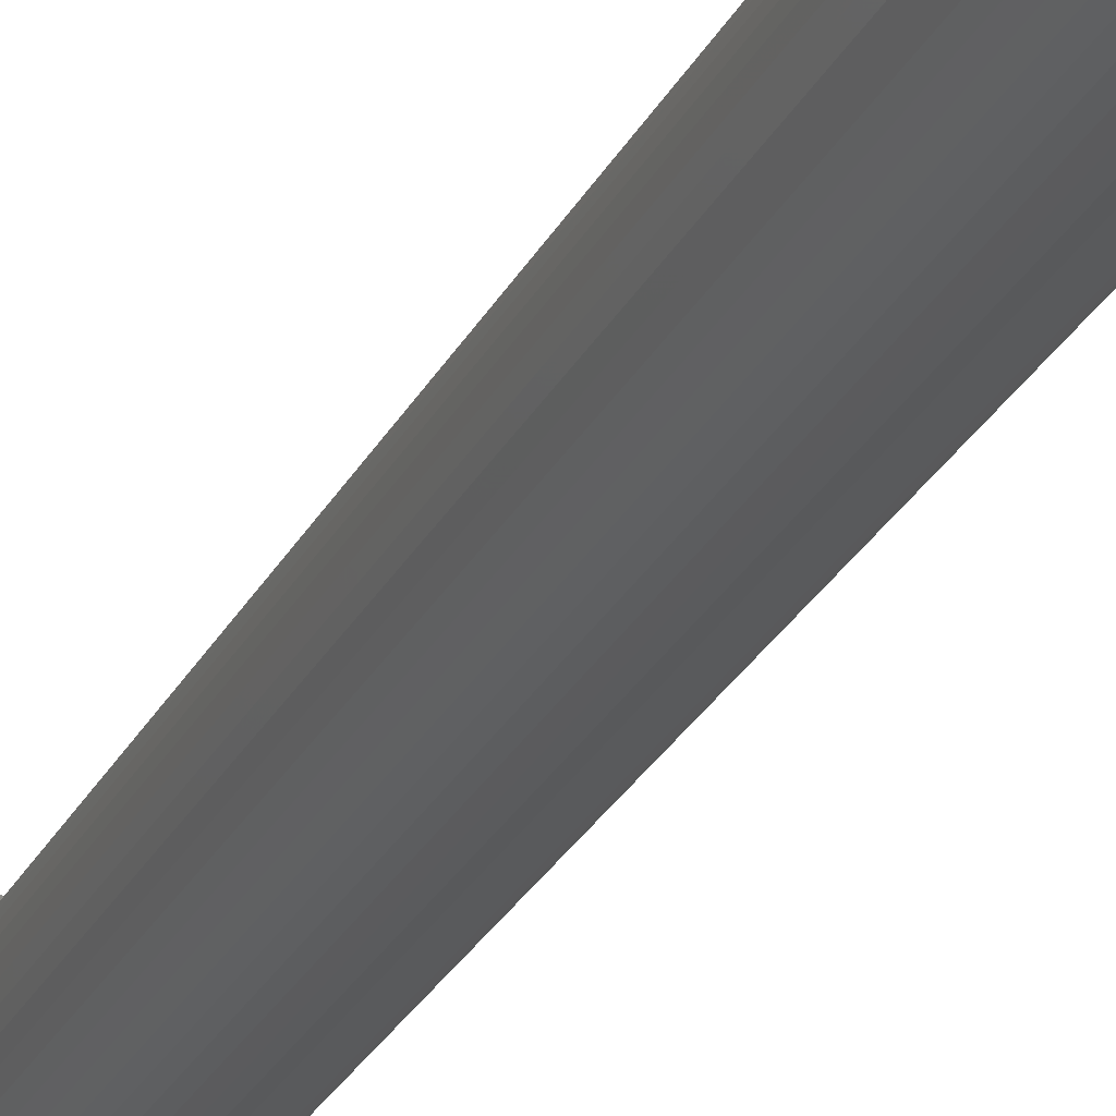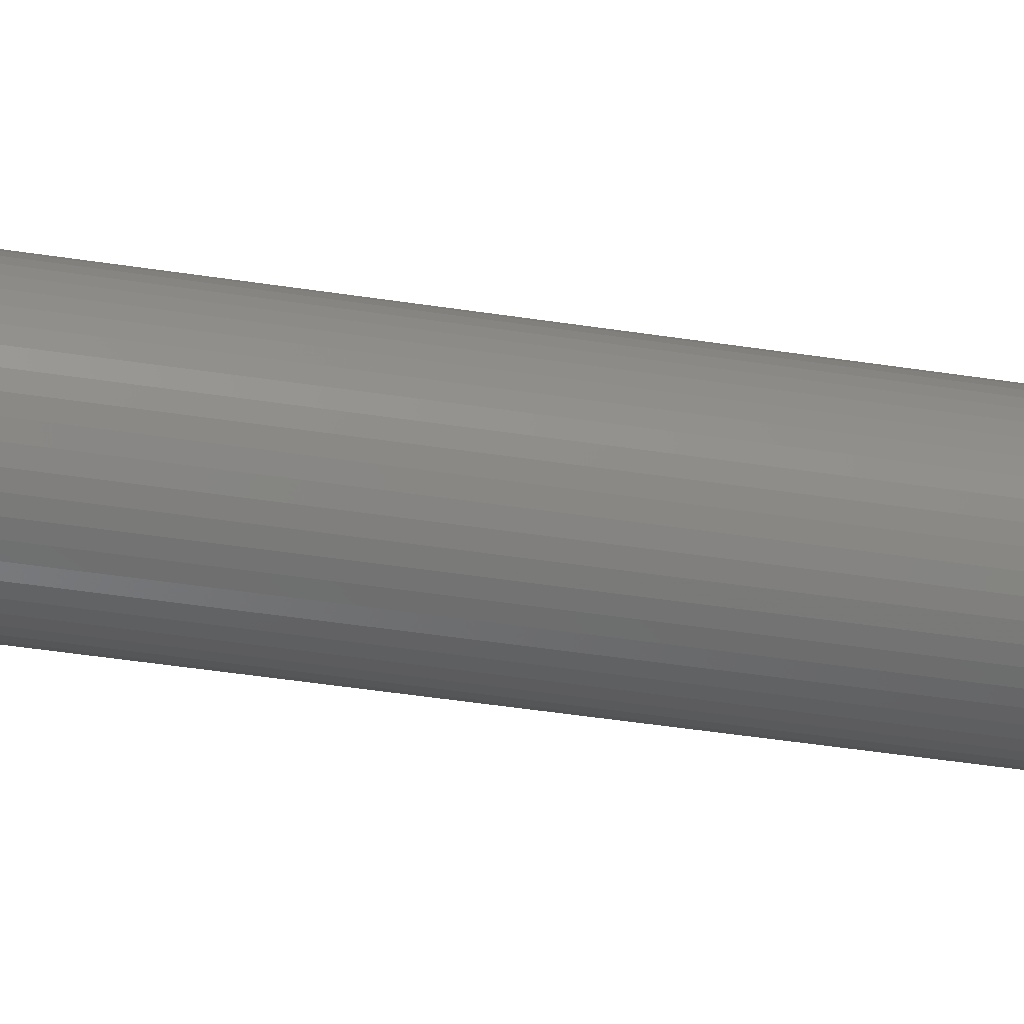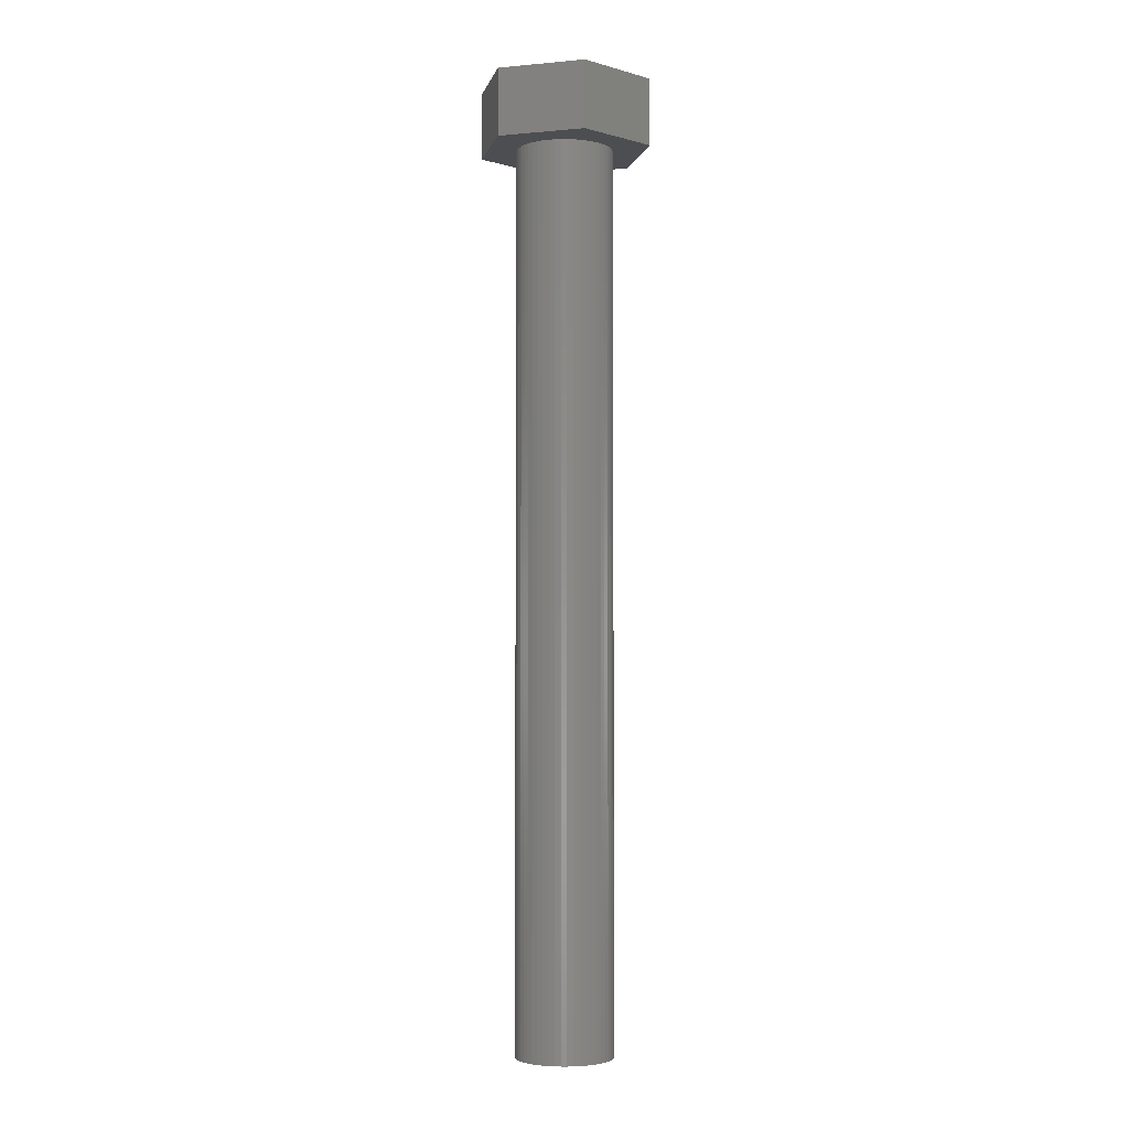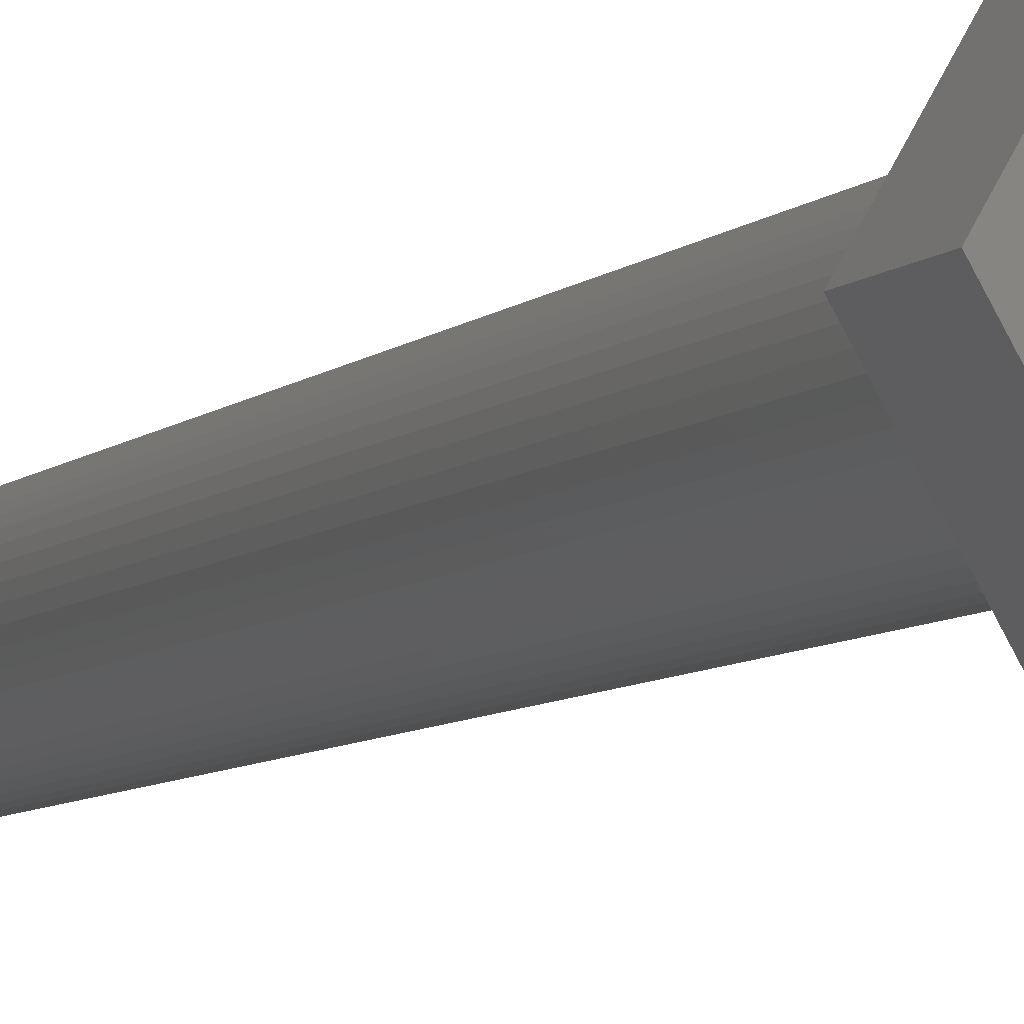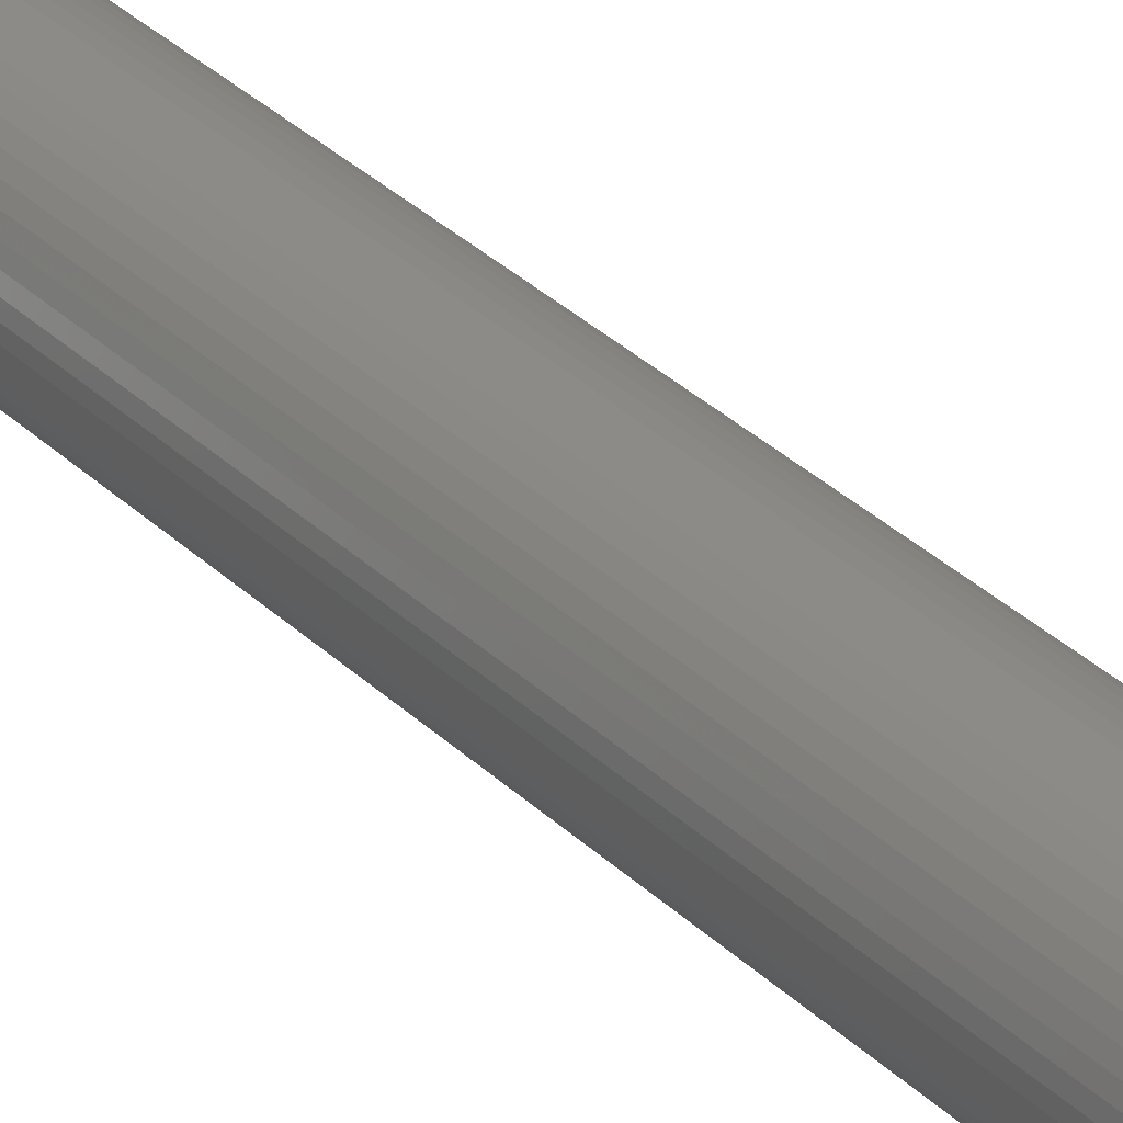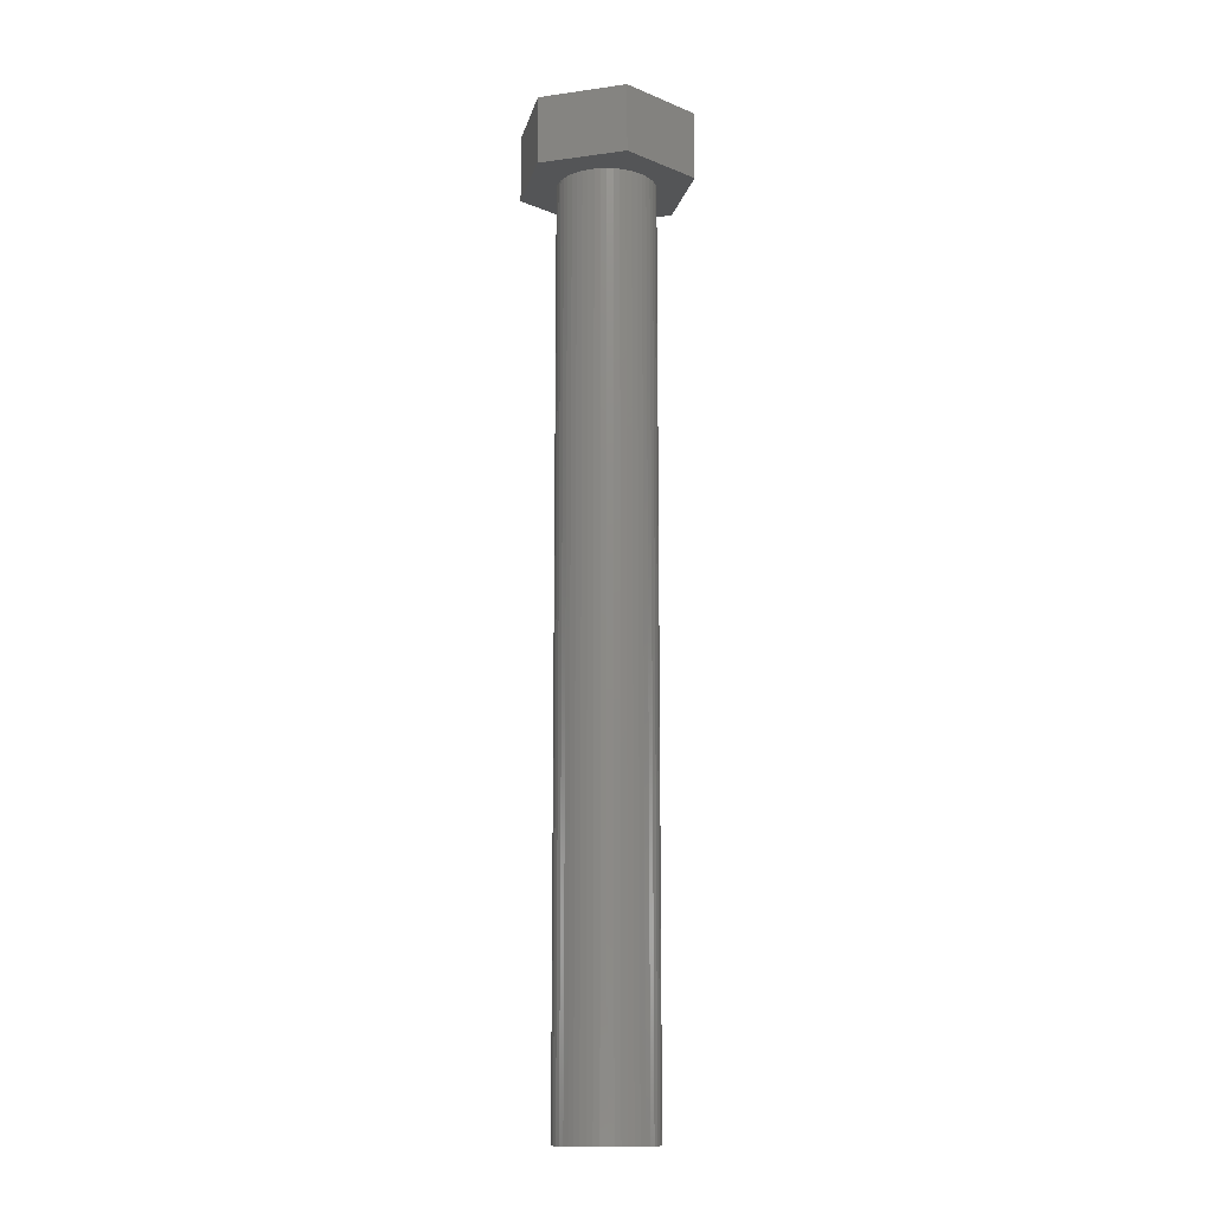
<metadata>
{"format":"stl","ext":"stl","renderer":"f3d","projection":"perspective","resolution":1024,"background":"white","views":[{"elev":-24.9,"azim":159.3,"up":"+Y"},{"elev":-37.0,"azim":78.1,"up":"+Y"},{"elev":-3.4,"azim":-42.7,"up":"+Z"},{"elev":-5.9,"azim":-20.3,"up":"+Y"},{"elev":32.5,"azim":-37.2,"up":"+Y"},{"elev":-13.2,"azim":17.4,"up":"+Z"}]}
</metadata>
<code>
# stl→obj: 112 verts, 220 faces
v -5.914 0 0
v -2.957 5.122 4.5
v -2.957 5.122 0
v -5.914 0 4.5
v 2.957 5.122 0
v 2.957 5.122 4.5
v 5.914 0 0
v 3.224 -0.4073 0
v 3.25 0 0
v 3.148 -0.8082 0
v 3.022 -1.196 0
v 2.848 -1.566 0
v 2.957 -5.122 0
v 2.629 -1.91 0
v 2.369 -2.225 0
v 2.072 -2.504 0
v 1.741 -2.744 0
v 1.384 -2.941 0
v 1.004 -3.091 0
v 0.609 -3.192 0
v 0.2041 -3.244 0
v -0.2041 -3.244 0
v -2.957 -5.122 0
v -0.609 -3.192 0
v -1.004 -3.091 0
v -1.384 -2.941 0
v -1.741 -2.744 0
v -2.072 -2.504 0
v -2.369 -2.225 0
v -2.629 -1.91 0
v -2.848 -1.566 0
v -3.022 -1.196 0
v -3.148 -0.8082 0
v -3.224 -0.4073 0
v -3.25 0 0
v 3.224 0.4073 0
v 3.148 0.8082 0
v 3.022 1.196 0
v 2.848 1.566 0
v 2.629 1.91 0
v 2.369 2.225 0
v 2.072 2.504 0
v 1.741 2.744 0
v 1.384 2.941 0
v 1.004 3.091 0
v 0.609 3.192 0
v 0.2041 3.244 0
v -0.2041 3.244 0
v -0.609 3.192 0
v -1.004 3.091 0
v -1.384 2.941 0
v -1.741 2.744 0
v -2.072 2.504 0
v -2.369 2.225 0
v -2.629 1.91 0
v -2.848 1.566 0
v -3.022 1.196 0
v -3.148 0.8082 0
v -3.224 0.4073 0
v 2.957 -5.122 4.5
v 5.914 0 4.5
v -2.957 -5.122 4.5
v 2.848 1.566 -60
v 3.022 1.196 -60
v 2.629 1.91 -60
v 1.384 2.941 -60
v 1.004 3.091 -60
v -1.004 3.091 -60
v -1.384 2.941 -60
v -3.022 1.196 -60
v -2.848 1.566 -60
v 3.224 -0.4073 -60
v 3.148 -0.8082 -60
v 2.072 2.504 -60
v 1.741 2.744 -60
v -3.224 0.4073 -60
v -3.148 0.8082 -60
v -2.629 1.91 -60
v -2.369 2.225 -60
v -1.741 2.744 -60
v -0.2041 3.244 -60
v -0.609 3.192 -60
v 3.224 0.4073 -60
v 3.25 0 -60
v 3.022 -1.196 -60
v 1.741 -2.744 -60
v 2.072 -2.504 -60
v 3.148 0.8082 -60
v 2.369 2.225 -60
v 0.2041 3.244 -60
v 0.609 3.192 -60
v -3.25 0 -60
v -2.072 2.504 -60
v 2.848 -1.566 -60
v 2.629 -1.91 -60
v -0.2041 -3.244 -60
v 0.2041 -3.244 -60
v -3.022 -1.196 -60
v -3.148 -0.8082 -60
v -2.848 -1.566 -60
v 0.609 -3.192 -60
v 2.369 -2.225 -60
v 1.384 -2.941 -60
v 1.004 -3.091 -60
v -0.609 -3.192 -60
v -1.004 -3.091 -60
v -1.384 -2.941 -60
v -1.741 -2.744 -60
v -2.072 -2.504 -60
v -2.369 -2.225 -60
v -2.629 -1.91 -60
v -3.224 -0.4073 -60
f 1 2 3
f 2 1 4
f 5 2 6
f 2 5 3
f 7 8 9
f 7 10 8
f 7 11 10
f 12 7 13
f 7 12 11
f 13 14 12
f 13 15 14
f 13 16 15
f 13 17 16
f 13 18 17
f 13 19 18
f 13 20 19
f 13 21 20
f 13 22 21
f 23 22 13
f 22 23 24
f 24 23 25
f 25 23 26
f 23 27 26
f 23 28 27
f 23 29 28
f 23 30 29
f 23 31 30
f 1 31 23
f 31 1 32
f 32 1 33
f 33 1 34
f 34 1 35
f 36 7 9
f 37 7 36
f 38 7 37
f 39 7 38
f 7 39 5
f 40 5 39
f 41 5 40
f 42 5 41
f 43 5 42
f 44 5 43
f 45 5 44
f 46 5 45
f 47 5 46
f 48 5 47
f 3 48 49
f 3 49 50
f 3 50 51
f 48 3 5
f 52 3 51
f 53 3 52
f 54 3 53
f 55 3 54
f 56 3 55
f 1 56 57
f 1 57 58
f 1 58 59
f 1 59 35
f 56 1 3
f 6 60 61
f 2 60 6
f 2 62 60
f 62 2 4
f 60 7 61
f 7 60 13
f 61 5 6
f 5 61 7
f 23 60 62
f 60 23 13
f 23 4 1
f 4 23 62
f 38 63 39
f 63 38 64
f 39 65 40
f 65 39 63
f 66 45 44
f 45 66 67
f 68 51 50
f 51 68 69
f 70 56 71
f 56 70 57
f 10 72 8
f 72 10 73
f 74 43 42
f 43 74 75
f 76 58 77
f 58 76 59
f 78 54 79
f 54 78 55
f 69 52 51
f 52 69 80
f 81 49 48
f 49 81 82
f 9 83 36
f 83 9 84
f 11 73 10
f 73 11 85
f 86 16 17
f 16 86 87
f 37 64 38
f 64 37 88
f 89 42 41
f 42 89 74
f 90 48 47
f 48 90 81
f 67 46 45
f 46 67 91
f 75 44 43
f 44 75 66
f 92 59 76
f 59 92 35
f 77 57 70
f 57 77 58
f 71 55 78
f 55 71 56
f 82 50 49
f 50 82 68
f 80 53 52
f 53 80 93
f 93 54 53
f 54 93 79
f 8 84 9
f 84 8 72
f 14 94 12
f 94 14 95
f 96 21 22
f 21 96 97
f 98 33 99
f 33 98 32
f 100 32 98
f 32 100 31
f 97 20 21
f 20 97 101
f 36 88 37
f 88 36 83
f 40 89 41
f 89 40 65
f 91 47 46
f 47 91 90
f 72 83 84
f 73 83 72
f 73 88 83
f 85 88 73
f 85 64 88
f 94 64 85
f 94 63 64
f 95 63 94
f 95 65 63
f 102 65 95
f 102 89 65
f 87 89 102
f 87 74 89
f 86 74 87
f 86 75 74
f 103 75 86
f 103 66 75
f 104 66 103
f 104 67 66
f 101 67 104
f 101 91 67
f 97 91 101
f 97 90 91
f 96 90 97
f 96 81 90
f 105 81 96
f 105 82 81
f 106 82 105
f 106 68 82
f 107 68 106
f 107 69 68
f 108 69 107
f 108 80 69
f 109 80 108
f 109 93 80
f 110 93 109
f 110 79 93
f 111 79 110
f 111 78 79
f 100 78 111
f 100 71 78
f 98 71 100
f 98 70 71
f 99 70 98
f 99 77 70
f 112 77 99
f 112 76 77
f 76 112 92
f 101 19 20
f 19 101 104
f 103 17 18
f 17 103 86
f 104 18 19
f 18 104 103
f 87 15 16
f 15 87 102
f 12 85 11
f 85 12 94
f 109 27 28
f 27 109 108
f 106 24 25
f 24 106 105
f 105 22 24
f 22 105 96
f 110 30 111
f 30 110 29
f 110 28 29
f 28 110 109
f 99 34 112
f 34 99 33
f 112 35 92
f 35 112 34
f 15 95 14
f 95 15 102
f 108 26 27
f 26 108 107
f 111 31 100
f 31 111 30
f 107 25 26
f 25 107 106

</code>
